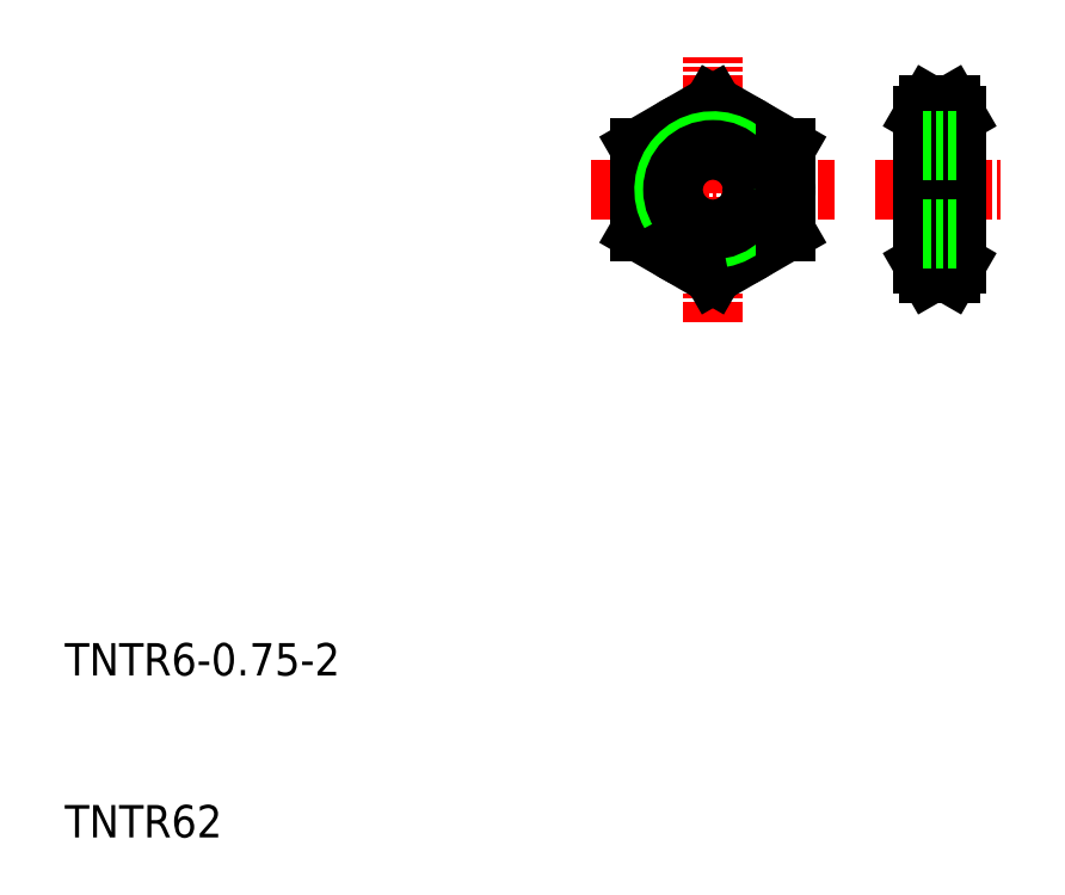
<metadata>
{"format":"dxf","ext":"dxf","renderer":"ezdxf+matplotlib","layout":"modelspace","background":"white","min_lineweight":24,"dpi":150}
</metadata>
<code>
0
SECTION
2
ENTITIES
0
LINE
8
CENTER
10
50
20
41.8
30
0
11
50
21
58.2
31
0
0
TEXT
8
0
10
10
20
10
30
0
40
2
1
TNTR62
0
TEXT
8
0
10
10
20
20
30
0
40
2
1
TNTR6-0.75-2
0
LINE
8
0
10
50
20
55.2
30
0
11
45.5
21
52.6
31
0
0
LINE
8
CENTER
10
42.5
20
50
30
0
11
57.5
21
50
31
0
0
LINE
8
0
10
50
20
44.8
30
0
11
45.5
21
47.4
31
0
0
CIRCLE
8
0
10
50
20
50
30
0
40
4.5
0
LINE
8
0
10
45.5
20
52.6
30
0
11
45.5
21
47.4
31
0
0
LINE
8
CENTER
10
60
20
50
30
0
11
68
21
50
31
0
0
LINE
8
0
10
50
20
55.2
30
0
11
54.5
21
52.6
31
0
0
LINE
8
0
10
50
20
44.8
30
0
11
54.5
21
47.4
31
0
0
ARC
8
0
10
50
20
50
30
0
40
3
50
280
51
210
0
CIRCLE
8
0
10
50
20
50
30
0
40
2.458
0
LINE
8
0
10
54.5
20
52.6
30
0
11
54.5
21
47.4
31
0
0
ARC
8
0
10
72.87
20
50
30
0
40
9.87
50
164.7
51
195.3
0
ARC
8
0
10
55.13
20
50
30
0
40
9.87
50
344.7
51
15.26
0
LINE
8
0
10
63
20
54.59
30
0
11
63
21
45.41
31
0
0
LINE
8
0
10
65
20
54.59
30
0
11
65
21
45.41
31
0
0
LINE
8
0
10
63.35
20
47.4
30
0
11
64.65
21
47.4
31
0
0
LINE
8
0
10
64.65
20
44.8
30
0
11
65
21
45.41
31
0
0
LINE
8
0
10
63.35
20
44.8
30
0
11
63
21
45.41
31
0
0
LINE
8
0
10
63.35
20
44.8
30
0
11
64.65
21
44.8
31
0
0
ARC
8
0
10
62.4
20
46.1
30
0
40
2.598
50
330
51
30
0
ARC
8
0
10
65.6
20
46.1
30
0
40
2.598
50
150
51
210
0
LINE
8
0
10
64.65
20
55.2
30
0
11
65
21
54.59
31
0
0
ARC
8
0
10
62.4
20
53.9
30
0
40
2.598
50
330
51
30
0
LINE
8
0
10
63.35
20
55.2
30
0
11
63
21
54.59
31
0
0
ARC
8
0
10
65.6
20
53.9
30
0
40
2.598
50
150
51
210
0
LINE
8
0
10
63.35
20
55.2
30
0
11
64.65
21
55.2
31
0
0
LINE
8
0
10
63.35
20
52.6
30
0
11
64.65
21
52.6
31
0
0
LINE
8
0
10
63
20
52.46
30
0
11
65
21
52.46
31
0
0
LINE
8
0
10
63
20
53
30
0
11
65
21
53
31
0
0
LINE
8
0
10
63
20
47.54
30
0
11
65
21
47.54
31
0
0
LINE
8
0
10
63
20
47
30
0
11
65
21
47
31
0
0
ENDSEC
0
EOF

</code>
